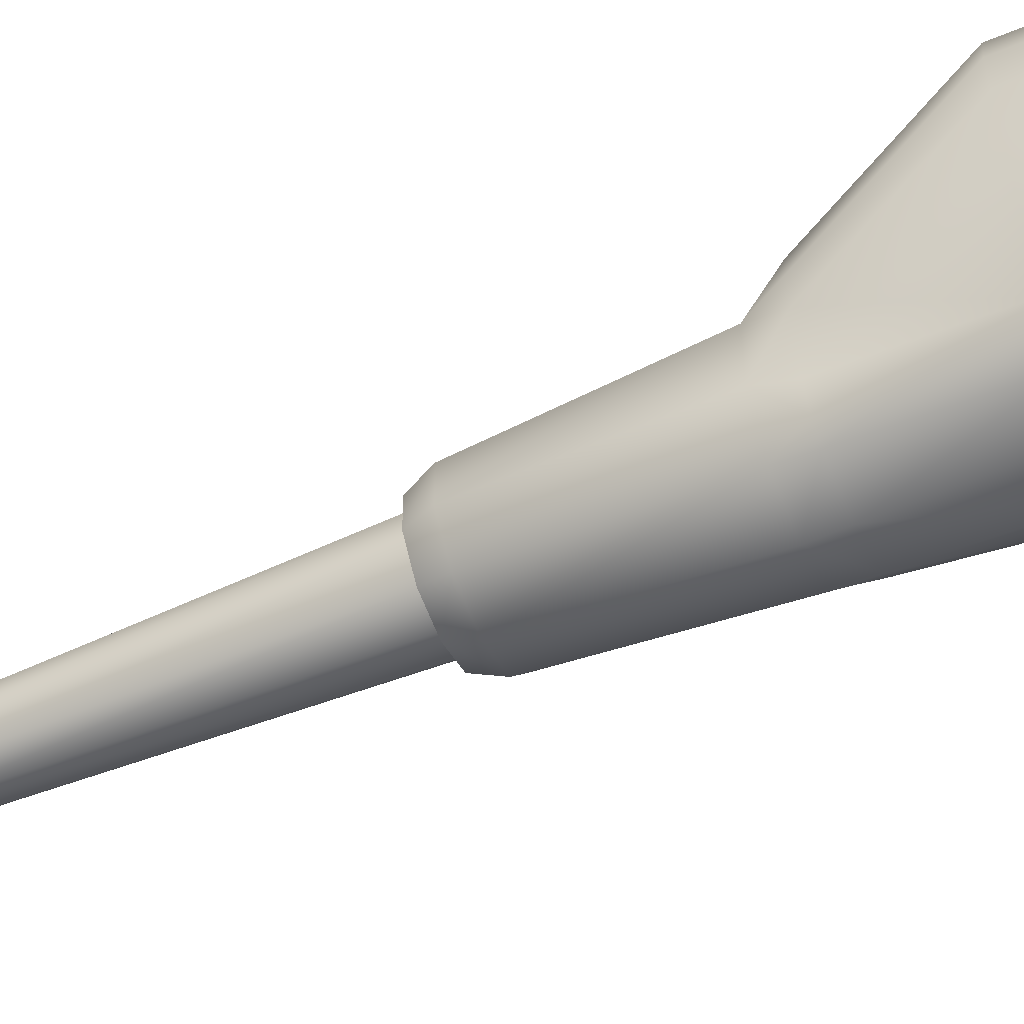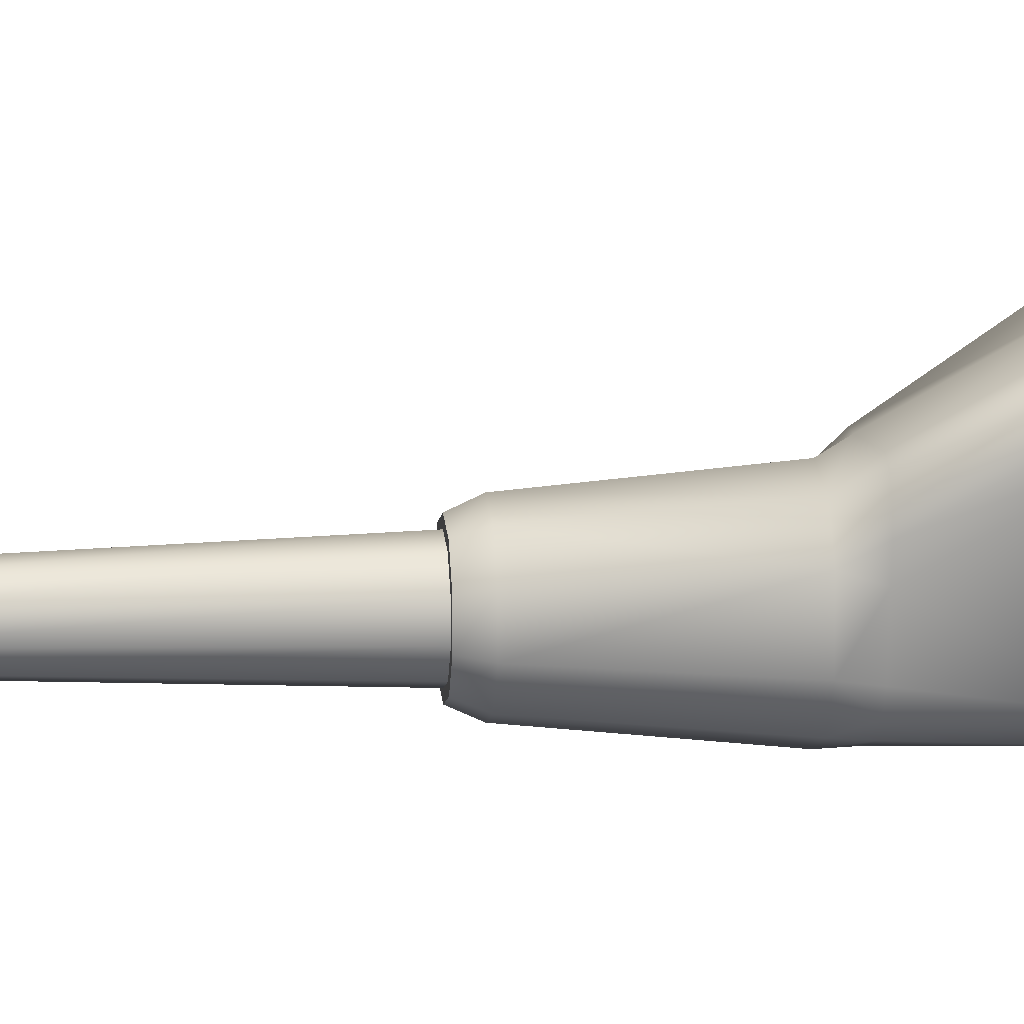
<metadata>
{"format":"obj","ext":"obj","renderer":"f3d","projection":"perspective","resolution":1024,"background":"white","views":[{"elev":-55.1,"azim":-65.9,"up":"+Z"},{"elev":8.6,"azim":-96.5,"up":"+Z"}]}
</metadata>
<code>
v 0.009628 1.948 1.254
v 0.009628 1.721 1.254
v 0.01047 1.833 1.6
v 0.01047 1.573 1.6
v 0.1008 1.796 1.708
v 0.1008 1.528 1.709
v 0.3115 1.796 1.708
v 0.3115 1.528 1.709
v 0.4018 1.833 1.6
v 0.3115 1.796 1.708
v 0.4018 1.573 1.6
v 0.3115 1.528 1.709
v 0.4027 1.948 1.254
v 0.4027 1.721 1.254
v 0.03956 2.179 1.325
v 0.03956 2.004 1.325
v -0.03425 2.179 1.642
v -0.03425 1.899 1.642
v -0.04483 2.179 1.697
v -0.04483 1.881 1.697
v -0.03896 2.179 1.74
v -0.03896 1.866 1.74
v 0.1927 2.179 1.271
v 0.1927 2.022 1.271
v 0.1045 2.179 1.277
v 0.1045 2.02 1.277
v 0.09371 2 1.255
v 0.04236 1.991 1.282
v 0.1045 2.02 1.277
v 0.03956 2.004 1.325
v 0.009567 1.979 1.316
v -0.01062 1.964 1.36
v -0.03425 1.899 1.642
v -0.07171 1.868 1.645
v -0.04483 1.881 1.697
v -0.0838 1.848 1.707
v -0.03896 1.866 1.74
v -0.07607 1.828 1.765
v 0.03508 2.455 1.575
v 0.02955 2.455 1.532
v 0.03753 2.455 1.477
v 0.05556 2.455 1.361
v 0.07486 2.455 1.319
v 0.1029 2.455 1.29
v 0.1927 2.455 1.266
v 0.04667 2.516 1.371
v 0.1024 2.516 1.294
v 0.1927 2.516 1.263
v 0.04667 2.516 1.497
v 0.5001 2.009 1.227
v -0.09161 2.009 1.227
v 0.6127 1.899 1.556
v -0.2025 1.899 1.556
v -0.2024 1.803 1.831
v -0.1877 1.792 1.864
v -0.1524 1.787 1.878
v 0.5644 1.787 1.878
v 0.6126 1.803 1.831
v 0.5997 1.792 1.864
v -0.01652 2.179 1.771
v -0.01652 1.856 1.771
v 0.02262 2.179 1.789
v 0.02262 1.85 1.789
v -0.03896 2.179 1.74
v -0.03896 1.866 1.74
v 0.4463 2.179 1.74
v 0.4237 2.179 1.771
v 0.4463 1.866 1.74
v 0.4237 1.856 1.771
v 0.3846 2.179 1.789
v 0.3846 1.85 1.789
v 0.2036 2.179 1.789
v 0.2036 1.85 1.789
v 0.4463 1.866 1.74
v 0.4237 1.856 1.771
v 0.4834 1.828 1.765
v 0.4498 1.813 1.811
v 0.3846 1.85 1.789
v 0.3957 1.804 1.836
v 0.2036 1.85 1.789
v 0.01143 1.804 1.836
v 0.02262 1.85 1.789
v -0.01652 1.856 1.771
v -0.04265 1.813 1.811
v -0.03896 1.866 1.74
v -0.07607 1.828 1.765
v 0.05311 2.455 1.606
v 0.03508 2.455 1.575
v 0.08263 2.455 1.624
v 0.3048 2.455 1.624
v 0.3343 2.455 1.606
v 0.3513 2.455 1.575
v 0.1024 2.516 1.574
v 0.1942 2.47 1.63
v 0.2829 2.516 1.574
v 0.3387 2.516 1.497
v 0.1927 2.516 1.603
v 0.2829 2.516 1.574
v 0.1927 2.894 1.569
v 0.2711 2.894 1.544
v 0.1927 2.943 1.547
v 0.258 2.943 1.526
v 0.3387 2.516 1.497
v 0.3195 2.894 1.477
v 0.2984 2.943 1.47
v 0.1024 2.516 1.574
v 0.1143 2.894 1.544
v 0.04667 2.516 1.497
v 0.06583 2.894 1.477
v 0.08699 2.943 1.47
v 0.1274 2.943 1.526
v 0.04667 2.516 1.497
v 0.1927 2.516 1.603
v 0.258 2.943 1.526
v 0.2984 2.943 1.47
v 0.1927 2.943 1.547
v 0.2984 2.943 1.402
v 0.258 2.943 1.346
v 0.1927 2.943 1.325
v 0.1274 2.943 1.346
v 0.08699 2.943 1.402
v 0.08699 2.943 1.47
v 0.1274 2.943 1.526
v 0.3458 2.179 1.325
v 0.4417 2.179 1.642
v 0.3458 2.004 1.325
v 0.4417 1.899 1.642
v 0.4522 2.179 1.697
v 0.4522 1.881 1.697
v 0.4463 2.179 1.74
v 0.4463 1.866 1.74
v 0.1927 2.179 1.271
v 0.2809 2.179 1.277
v 0.1927 2.022 1.271
v 0.2809 2.02 1.277
v 0.3458 2.004 1.325
v 0.343 1.991 1.282
v 0.2809 2.02 1.277
v 0.2916 2 1.255
v 0.3758 1.979 1.316
v 0.396 1.964 1.36
v 0.4417 1.899 1.642
v 0.4791 1.868 1.645
v 0.4522 1.881 1.697
v 0.4912 1.848 1.707
v 0.4463 1.866 1.74
v 0.4834 1.828 1.765
v 0.3513 2.455 1.575
v 0.3558 2.455 1.532
v 0.3478 2.455 1.477
v 0.3298 2.455 1.361
v 0.3105 2.455 1.319
v 0.2824 2.455 1.29
v 0.1927 2.455 1.266
v 0.3387 2.516 1.371
v 0.2829 2.516 1.294
v 0.1927 2.516 1.263
v 0.3387 2.516 1.497
v 0.1927 2.516 1.263
v 0.1024 2.516 1.294
v 0.1927 2.894 1.303
v 0.1143 2.894 1.328
v 0.1927 2.943 1.325
v 0.1274 2.943 1.346
v 0.04667 2.516 1.371
v 0.06583 2.894 1.395
v 0.08699 2.943 1.402
v 0.1927 2.516 1.263
v 0.1927 2.894 1.303
v 0.2829 2.516 1.294
v 0.2711 2.894 1.328
v 0.1927 2.943 1.325
v 0.258 2.943 1.346
v 0.3387 2.516 1.371
v 0.3195 2.894 1.395
v 0.2984 2.943 1.402
v -0.09161 1.964 1.211
v 0.5001 1.964 1.211
v -0.2025 1.853 1.54
v 0.6127 1.853 1.54
v 0.6126 1.758 1.815
v 0.5997 1.746 1.848
v 0.5644 1.741 1.862
v -0.1524 1.741 1.862
v -0.1877 1.746 1.848
v -0.2024 1.758 1.815
v 0.5001 2.009 1.227
v 0.5001 1.964 1.211
v -0.09161 2.009 1.227
v -0.09161 1.964 1.211
v -0.1877 1.792 1.864
v -0.2024 1.803 1.831
v -0.1877 1.746 1.848
v -0.2024 1.758 1.815
v -0.1524 1.787 1.878
v -0.1877 1.792 1.864
v -0.1524 1.741 1.862
v -0.1877 1.746 1.848
v 0.5644 1.787 1.878
v 0.5644 1.741 1.862
v 0.5997 1.792 1.864
v 0.5997 1.746 1.848
v 0.6126 1.803 1.831
v 0.6126 1.758 1.815
v 0.6127 1.899 1.556
v 0.6127 1.853 1.54
v 0.5001 2.009 1.227
v 0.5001 1.964 1.211
v 0.6126 1.803 1.831
v 0.6126 1.758 1.815
v 0.6127 1.899 1.556
v 0.6127 1.853 1.54
v -0.09161 1.964 1.211
v -0.2025 1.853 1.54
v -0.09161 2.009 1.227
v -0.2025 1.899 1.556
v -0.2024 1.803 1.831
v -0.2025 1.899 1.556
v -0.2024 1.758 1.815
v -0.2025 1.853 1.54
v 0.1538 4.197 1.503
v 0.1323 4.154 1.541
v 0.1926 4.197 1.514
v 0.1926 4.154 1.557
v 0.1926 3.957 1.557
v 0.1322 3.957 1.541
v 0.1926 3.923 1.573
v 0.1239 3.923 1.555
v 0.1926 3.904 1.573
v 0.1239 3.904 1.555
v 0.1926 3.817 1.533
v 0.1441 3.817 1.52
v 0.1544 3.655 1.489
v 0.1926 3.655 1.501
v 0.1254 4.197 1.475
v 0.08809 4.154 1.496
v 0.09168 3.957 1.496
v 0.07363 3.923 1.505
v 0.07363 3.904 1.505
v 0.0881 3.877 1.504
v 0.1308 3.655 1.456
v 0.1077 3.824 1.47
v 0.1149 4.197 1.436
v 0.07191 4.154 1.436
v 0.07167 3.957 1.436
v 0.05522 3.923 1.436
v 0.09879 3.824 1.436
v 0.1254 4.197 1.397
v 0.08809 4.154 1.376
v 0.09172 3.957 1.376
v 0.07363 3.923 1.367
v 0.1308 3.655 1.416
v 0.1068 3.824 1.406
v 0.1538 4.197 1.369
v 0.1323 4.154 1.331
v 0.1016 4.091 1.366
v 0.0926 4.103 1.378
v 0.1322 4.109 1.331
v 0.1322 3.957 1.331
v 0.1239 3.923 1.317
v 0.1441 3.817 1.352
v 0.1053 3.845 1.389
v 0.1239 3.904 1.317
v 0.08501 3.877 1.372
v 0.07363 3.904 1.367
v 0.1544 3.655 1.383
v 0.1926 4.197 1.358
v 0.1926 4.154 1.315
v 0.1926 3.957 1.315
v 0.1926 3.923 1.299
v 0.1926 3.904 1.299
v 0.1926 3.817 1.339
v 0.1926 3.655 1.371
v 0.1037 3.973 1.508
v 0.1039 4.091 1.508
v 0.1322 4.109 1.541
v 0.07389 3.904 1.481
v 0.1013 3.973 1.366
v 0.09307 4.103 1.496
v 0.07284 3.904 1.395
v 0.1538 4.197 1.503
v 0.1926 4.197 1.514
v 0.1926 4.148 1.546
v 0.1037 3.973 1.508
v 0.1039 4.091 1.508
v 0.1926 3.957 1.546
v 0.1926 4.148 1.546
v 0.1254 4.197 1.475
v 0.1538 4.197 1.503
v 0.09718 4.148 1.491
v 0.1254 4.197 1.397
v 0.1149 4.197 1.436
v 0.09719 4.148 1.381
v 0.0926 4.103 1.378
v 0.07785 4.103 1.436
v 0.09307 4.103 1.496
v 0.1926 4.148 1.325
v 0.1538 4.197 1.369
v 0.1016 4.091 1.366
v 0.1926 4.197 1.358
v 0.1926 3.957 1.325
v 0.1013 3.973 1.366
v 0.09172 3.957 1.376
v 0.09168 3.957 1.496
v 0.09168 3.957 1.496
v 0.1124 3.93 1.436
v 0.07167 3.957 1.436
v 0.1362 3.93 1.379
v 0.09172 3.957 1.376
v 0.07389 3.904 1.481
v 0.05625 3.904 1.436
v 0.07284 3.904 1.395
v 0.1085 3.845 1.487
v 0.07284 3.904 1.395
v 0.1926 3.904 1.31
v 0.1362 3.93 1.379
v 0.1926 3.93 1.356
v 0.1124 3.93 1.436
v 0.07389 3.904 1.481
v 0.1926 3.93 1.516
v 0.1359 3.93 1.493
v 0.1926 3.957 1.546
v 0.1926 3.93 1.516
v 0.1926 3.904 1.562
v 0.1359 3.93 1.493
v 0.1926 3.957 1.325
v 0.1926 3.93 1.356
v 0.1926 4.109 1.557
v 0.1926 4.109 1.315
v 0.07785 4.103 1.436
v 0.09307 4.103 1.496
v 0.05625 3.904 1.436
v 0.1926 4.154 1.557
v 0.253 4.154 1.541
v 0.1926 4.197 1.514
v 0.2315 4.197 1.503
v 0.1926 3.957 1.557
v 0.1926 3.923 1.573
v 0.2531 3.957 1.541
v 0.2614 3.923 1.555
v 0.1926 3.904 1.573
v 0.1926 3.817 1.533
v 0.2614 3.904 1.555
v 0.2412 3.817 1.52
v 0.2309 3.655 1.489
v 0.1926 3.655 1.501
v 0.2599 4.197 1.475
v 0.2972 4.154 1.496
v 0.2974 3.957 1.496
v 0.3117 3.923 1.505
v 0.2972 3.877 1.504
v 0.3117 3.904 1.505
v 0.2775 3.824 1.47
v 0.2545 3.655 1.456
v 0.2703 4.197 1.436
v 0.3134 4.154 1.436
v 0.3136 3.957 1.436
v 0.3301 3.923 1.436
v 0.2865 3.824 1.436
v 0.2599 4.197 1.397
v 0.2972 4.154 1.376
v 0.2974 3.957 1.376
v 0.3117 3.923 1.367
v 0.2785 3.824 1.406
v 0.2545 3.655 1.416
v 0.2315 4.197 1.369
v 0.253 4.154 1.331
v 0.288 4.091 1.366
v 0.2531 4.109 1.331
v 0.2979 4.103 1.378
v 0.2531 3.957 1.331
v 0.2614 3.923 1.317
v 0.2412 3.817 1.352
v 0.2614 3.904 1.317
v 0.28 3.845 1.389
v 0.3003 3.877 1.372
v 0.3117 3.904 1.367
v 0.2309 3.655 1.383
v 0.1926 4.197 1.358
v 0.1926 4.154 1.315
v 0.1926 3.957 1.315
v 0.1926 3.923 1.299
v 0.1926 3.904 1.299
v 0.1926 3.817 1.339
v 0.1926 3.655 1.371
v 0.2858 3.973 1.508
v 0.2856 4.091 1.508
v 0.2531 4.109 1.541
v 0.3114 3.904 1.481
v 0.2882 3.973 1.366
v 0.2973 4.103 1.496
v 0.3124 3.904 1.395
v 0.2315 4.197 1.503
v 0.1926 4.148 1.546
v 0.1926 4.197 1.514
v 0.2773 3.973 1.508
v 0.1926 3.957 1.546
v 0.2771 4.091 1.508
v 0.2315 4.197 1.503
v 0.2881 4.148 1.491
v 0.2599 4.197 1.475
v 0.2599 4.197 1.397
v 0.2881 4.148 1.381
v 0.2703 4.197 1.436
v 0.2874 4.103 1.378
v 0.3015 4.103 1.436
v 0.2872 4.103 1.496
v 0.1926 4.148 1.325
v 0.2315 4.197 1.369
v 0.2794 4.091 1.366
v 0.1926 4.197 1.358
v 0.1926 3.957 1.325
v 0.2797 3.973 1.366
v 0.2897 3.957 1.376
v 0.2898 3.957 1.496
v 0.2872 4.103 1.496
v 0.3015 4.103 1.436
v 0.2973 4.103 1.496
v 0.3134 4.103 1.436
v 0.2979 4.103 1.378
v 0.2874 4.103 1.378
v 0.288 4.091 1.366
v 0.2794 4.091 1.366
v 0.2858 3.973 1.508
v 0.2773 3.973 1.508
v 0.2856 4.091 1.508
v 0.2771 4.091 1.508
v 0.2979 4.103 1.378
v 0.2874 4.103 1.378
v 0.2882 3.973 1.366
v 0.2797 3.973 1.366
v 0.2897 3.957 1.376
v 0.2974 3.957 1.376
v 0.2974 3.957 1.496
v 0.2898 3.957 1.496
v 0.2974 3.957 1.496
v 0.3136 3.957 1.436
v 0.2898 3.957 1.496
v 0.2898 3.957 1.496
v 0.3136 3.957 1.436
v 0.2729 3.93 1.436
v 0.2491 3.93 1.379
v 0.2974 3.957 1.376
v 0.2897 3.957 1.376
v 0.2897 3.957 1.376
v 0.3124 3.904 1.395
v 0.329 3.904 1.436
v 0.3114 3.904 1.481
v 0.2767 3.845 1.487
v 0.3124 3.904 1.395
v 0.2491 3.93 1.379
v 0.1926 3.904 1.31
v 0.1926 3.93 1.356
v 0.2729 3.93 1.436
v 0.3114 3.904 1.481
v 0.2494 3.93 1.493
v 0.1926 3.93 1.516
v 0.2494 3.93 1.493
v 0.1926 3.904 1.562
v 0.1926 4.109 1.557
v 0.1926 4.109 1.315
v 0.3134 4.103 1.436
v 0.329 3.904 1.436
v 0.1926 3.659 1.436
v 0.1085 3.845 1.487
v 0.1926 3.904 1.562
v 0.0881 3.877 1.504
v 0.1077 3.824 1.47
v 0.1068 3.824 1.406
v 0.09879 3.824 1.436
v 0.08501 3.877 1.372
v 0.1053 3.845 1.389
v 0.1926 3.904 1.31
v 0.1926 3.659 1.436
v 0.2767 3.845 1.487
v 0.2775 3.824 1.47
v 0.2865 3.824 1.436
v 0.2785 3.824 1.406
v 0.3003 3.877 1.372
v 0.1926 3.904 1.31
v 0.28 3.845 1.389
v 0.2972 3.877 1.504
v 0.1926 3.904 1.562
v 0.1926 3.904 1.562
v 0.3114 3.904 1.481
v 0.2972 3.877 1.504
v 0.07389 3.904 1.481
v 0.1926 3.904 1.562
v 0.0881 3.877 1.504
v 0.1926 3.904 1.31
v 0.07284 3.904 1.395
v 0.08501 3.877 1.372
v 0.3124 3.904 1.395
v 0.1926 3.904 1.31
v 0.3003 3.877 1.372
v 0.1926 3.655 1.501
v 0.1544 3.655 1.489
v 0.1926 2.943 1.528
v 0.1387 2.943 1.51
v 0.1308 3.655 1.456
v 0.1053 2.943 1.464
v 0.2545 3.655 1.456
v 0.2309 3.655 1.489
v 0.28 2.943 1.464
v 0.2466 2.943 1.51
v 0.1308 3.655 1.416
v 0.1053 2.943 1.408
v 0.1544 3.655 1.383
v 0.1387 2.943 1.362
v 0.1926 3.655 1.371
v 0.1926 2.943 1.344
v 0.2545 3.655 1.416
v 0.28 2.943 1.408
v 0.2309 3.655 1.383
v 0.2466 2.943 1.362
v 0.1926 3.655 1.371
v 0.1926 2.943 1.344
v 0.1927 2.002 1.248
v 0.1927 2.022 1.271
v 0.1927 2.002 1.248
v 0.1927 2.022 1.271
v 0.1926 3.93 1.516
v 0.1926 3.957 1.546
v 0.1926 3.957 1.325
v 0.1926 3.93 1.356
v 0.1926 3.659 1.436
v 0.1926 3.659 1.436
g group_15900456_140627883155744
f 1 2 3
f 3 2 4
f 3 4 5
f 5 4 6
f 7 5 8
f 8 5 6
f 9 10 11
f 11 10 12
f 13 9 14
f 14 9 11
f 15 16 17
f 17 16 18
f 17 18 19
f 19 18 20
f 19 20 21
f 21 20 22
f 23 24 25
f 25 24 26
f 25 26 15
f 15 26 16
f 27 28 29
f 29 28 30
f 30 28 31
f 30 31 32
f 30 32 33
f 33 32 34
f 33 34 35
f 35 34 36
f 35 36 37
f 37 36 38
f 21 39 19
f 19 39 40
f 19 40 17
f 17 40 41
f 17 41 15
f 15 41 42
f 15 42 43
f 15 43 44
f 15 44 25
f 44 45 25
f 25 45 23
f 41 46 42
f 42 46 43
f 43 46 47
f 43 47 44
f 47 48 44
f 44 48 45
f 40 49 41
f 41 49 46
f 39 49 40
f 50 51 52
f 51 53 52
f 53 54 52
f 54 55 52
f 55 56 52
f 56 57 52
f 52 57 58
f 57 59 58
f 60 61 62
f 62 61 63
f 64 65 60
f 60 65 61
f 66 67 68
f 68 67 69
f 67 70 69
f 69 70 71
f 70 72 71
f 71 72 73
f 74 75 76
f 76 75 77
f 75 78 77
f 77 78 79
f 78 80 79
f 79 80 81
f 80 82 81
f 83 84 82
f 82 84 81
f 85 86 83
f 83 86 84
f 60 87 64
f 64 87 88
f 62 89 60
f 60 89 87
f 70 67 90
f 90 67 91
f 67 66 91
f 91 66 92
f 87 89 93
f 62 72 89
f 89 72 94
f 90 91 95
f 91 92 95
f 95 92 96
f 94 72 90
f 90 72 70
f 97 98 99
f 99 98 100
f 99 100 101
f 101 100 102
f 98 103 100
f 100 103 104
f 100 104 102
f 102 104 105
f 106 107 108
f 108 107 109
f 109 107 110
f 110 107 111
f 97 99 106
f 106 99 107
f 107 99 111
f 111 99 101
f 87 93 88
f 88 93 112
f 113 93 94
f 94 93 89
f 90 95 94
f 94 95 113
f 72 62 73
f 73 62 63
f 114 115 116
f 115 117 116
f 117 118 116
f 118 119 116
f 119 120 116
f 120 121 116
f 121 122 116
f 122 123 116
f 124 125 126
f 126 125 127
f 125 128 127
f 127 128 129
f 128 130 129
f 129 130 131
f 132 133 134
f 134 133 135
f 133 124 135
f 135 124 126
f 136 137 138
f 138 137 139
f 136 140 137
f 136 141 140
f 136 142 141
f 141 142 143
f 142 144 143
f 143 144 145
f 144 146 145
f 145 146 147
f 130 128 148
f 148 128 149
f 128 125 149
f 149 125 150
f 125 124 150
f 150 124 151
f 124 152 151
f 124 153 152
f 124 133 153
f 132 154 133
f 133 154 153
f 150 151 155
f 151 152 155
f 155 152 156
f 152 153 156
f 154 157 153
f 153 157 156
f 149 150 158
f 158 150 155
f 148 149 158
f 159 160 161
f 161 160 162
f 161 162 163
f 163 162 164
f 160 165 162
f 162 165 166
f 162 166 164
f 164 166 167
f 165 108 166
f 166 108 109
f 166 109 167
f 167 109 110
f 168 169 170
f 170 169 171
f 169 172 171
f 171 172 173
f 170 171 174
f 174 171 175
f 171 173 175
f 175 173 176
f 174 175 103
f 103 175 104
f 175 176 104
f 104 176 105
f 177 178 179
f 178 180 179
f 180 181 179
f 181 182 179
f 182 183 179
f 183 184 179
f 184 185 179
f 185 186 179
f 187 188 189
f 189 188 190
f 191 192 193
f 193 192 194
f 195 196 197
f 197 196 198
f 199 195 200
f 200 195 197
f 201 199 202
f 202 199 200
f 203 201 204
f 204 201 202
f 205 206 207
f 207 206 208
f 209 210 211
f 211 210 212
f 213 214 215
f 215 214 216
f 217 218 219
f 219 218 220
f 221 222 223
f 223 222 224
f 225 226 227
f 227 226 228
f 229 230 231
f 231 230 232
f 233 234 232
f 232 234 231
f 221 235 222
f 222 235 236
f 226 237 228
f 228 237 238
f 230 239 240
f 233 232 241
f 241 232 242
f 235 243 236
f 236 243 244
f 237 245 238
f 238 245 246
f 247 241 242
f 243 248 244
f 244 248 249
f 245 250 246
f 246 250 251
f 241 247 252
f 252 247 253
f 248 254 249
f 249 254 255
f 256 257 258
f 250 259 251
f 251 259 260
f 261 262 263
f 262 264 263
f 264 265 263
f 266 252 261
f 261 252 253
f 254 267 255
f 255 267 268
f 259 269 260
f 260 269 270
f 263 271 261
f 261 271 272
f 266 261 273
f 273 261 272
f 274 226 275
f 275 226 276
f 239 277 240
f 278 256 259
f 259 256 258
f 259 250 278
f 274 237 226
f 275 276 279
f 264 280 265
f 281 282 283
f 284 285 286
f 286 285 287
f 288 289 290
f 290 289 283
f 291 292 293
f 293 292 290
f 292 288 290
f 294 293 295
f 293 290 295
f 290 296 295
f 297 298 293
f 293 298 291
f 293 294 297
f 294 299 297
f 300 298 297
f 297 299 301
f 301 299 302
f 302 303 301
f 286 304 284
f 290 283 285
f 305 306 307
f 306 308 307
f 309 307 308
f 310 311 312
f 261 253 262
f 242 232 313
f 232 230 313
f 240 313 230
f 314 315 316
f 315 317 316
f 314 316 318
f 318 319 314
f 320 321 322
f 322 321 305
f 305 321 306
f 323 324 325
f 325 324 319
f 325 319 318
f 290 285 296
f 309 308 326
f 326 308 327
f 276 226 328
f 328 226 225
f 329 269 258
f 258 269 259
f 329 258 268
f 268 258 255
f 257 249 258
f 258 249 255
f 330 331 244
f 244 331 236
f 224 222 328
f 328 222 276
f 222 236 276
f 276 236 279
f 249 257 244
f 244 257 330
f 227 228 229
f 229 228 230
f 228 238 230
f 230 238 239
f 332 277 246
f 246 277 238
f 238 277 239
f 265 280 251
f 251 280 246
f 246 280 332
f 251 260 265
f 265 260 263
f 260 270 263
f 263 270 271
f 333 334 335
f 335 334 336
f 337 338 339
f 339 338 340
f 341 342 343
f 343 342 344
f 345 344 346
f 346 344 342
f 336 334 347
f 347 334 348
f 339 340 349
f 349 340 350
f 343 351 352
f 353 344 354
f 354 344 345
f 347 348 355
f 355 348 356
f 349 350 357
f 357 350 358
f 359 353 354
f 355 356 360
f 360 356 361
f 357 358 362
f 362 358 363
f 364 359 365
f 365 359 354
f 360 361 366
f 366 361 367
f 368 369 370
f 362 363 371
f 371 363 372
f 373 374 375
f 375 374 376
f 374 377 376
f 378 373 365
f 365 373 364
f 366 367 379
f 379 367 380
f 371 372 381
f 381 372 382
f 374 373 383
f 383 373 384
f 384 373 385
f 385 373 378
f 386 387 339
f 339 387 388
f 352 351 389
f 390 371 368
f 368 371 369
f 371 390 362
f 386 339 349
f 387 391 388
f 376 377 392
f 393 394 395
f 396 397 398
f 398 397 394
f 394 399 400
f 400 399 401
f 402 403 404
f 403 400 404
f 404 400 401
f 405 406 403
f 403 406 400
f 400 406 407
f 408 403 409
f 409 403 402
f 403 408 405
f 408 410 405
f 411 408 409
f 408 412 410
f 410 412 413
f 413 412 414
f 397 396 415
f 400 398 394
f 416 417 418
f 418 417 419
f 420 421 422
f 422 421 423
f 424 425 426
f 426 425 427
f 419 417 428
f 428 417 429
f 422 423 430
f 430 423 431
f 431 432 430
f 430 432 433
f 434 435 424
f 424 435 425
f 427 416 426
f 426 416 418
f 436 437 438
f 439 440 441
f 441 440 442
f 443 444 437
f 445 442 440
f 446 447 448
f 373 375 364
f 353 449 344
f 344 449 343
f 351 343 449
f 450 451 452
f 452 451 453
f 450 454 451
f 454 450 455
f 522 523 456
f 523 439 456
f 439 441 456
f 457 458 459
f 458 455 459
f 458 454 455
f 400 407 398
f 525 442 524
f 524 442 445
f 388 460 339
f 339 460 337
f 461 369 381
f 381 369 371
f 461 380 369
f 369 380 367
f 367 361 369
f 369 361 370
f 462 356 391
f 391 356 348
f 333 460 334
f 334 460 388
f 334 388 348
f 348 388 391
f 462 370 356
f 356 370 361
f 338 341 340
f 340 341 343
f 340 343 350
f 350 343 352
f 463 358 389
f 358 350 389
f 350 352 389
f 463 392 358
f 358 392 363
f 392 377 363
f 363 377 372
f 372 377 374
f 372 374 382
f 382 374 383
f 464 465 466
f 466 465 467
f 464 468 465
f 464 469 470
f 471 472 473
f 473 472 526
f 464 470 468
f 464 472 469
f 474 475 476
f 474 477 478
f 479 480 481
f 481 480 527
f 474 476 477
f 474 478 481
f 482 475 483
f 483 475 474
f 484 485 486
f 487 488 489
f 490 491 492
f 493 494 495
f 496 497 498
f 498 497 499
f 497 500 499
f 499 500 501
f 502 503 504
f 504 503 505
f 503 496 505
f 505 496 498
f 500 506 501
f 501 506 507
f 506 508 507
f 507 508 509
f 508 510 509
f 509 510 511
f 502 504 512
f 512 504 513
f 512 513 514
f 514 513 515
f 514 515 516
f 516 515 517
f 27 29 518
f 518 29 519
f 139 520 138
f 138 520 521

</code>
